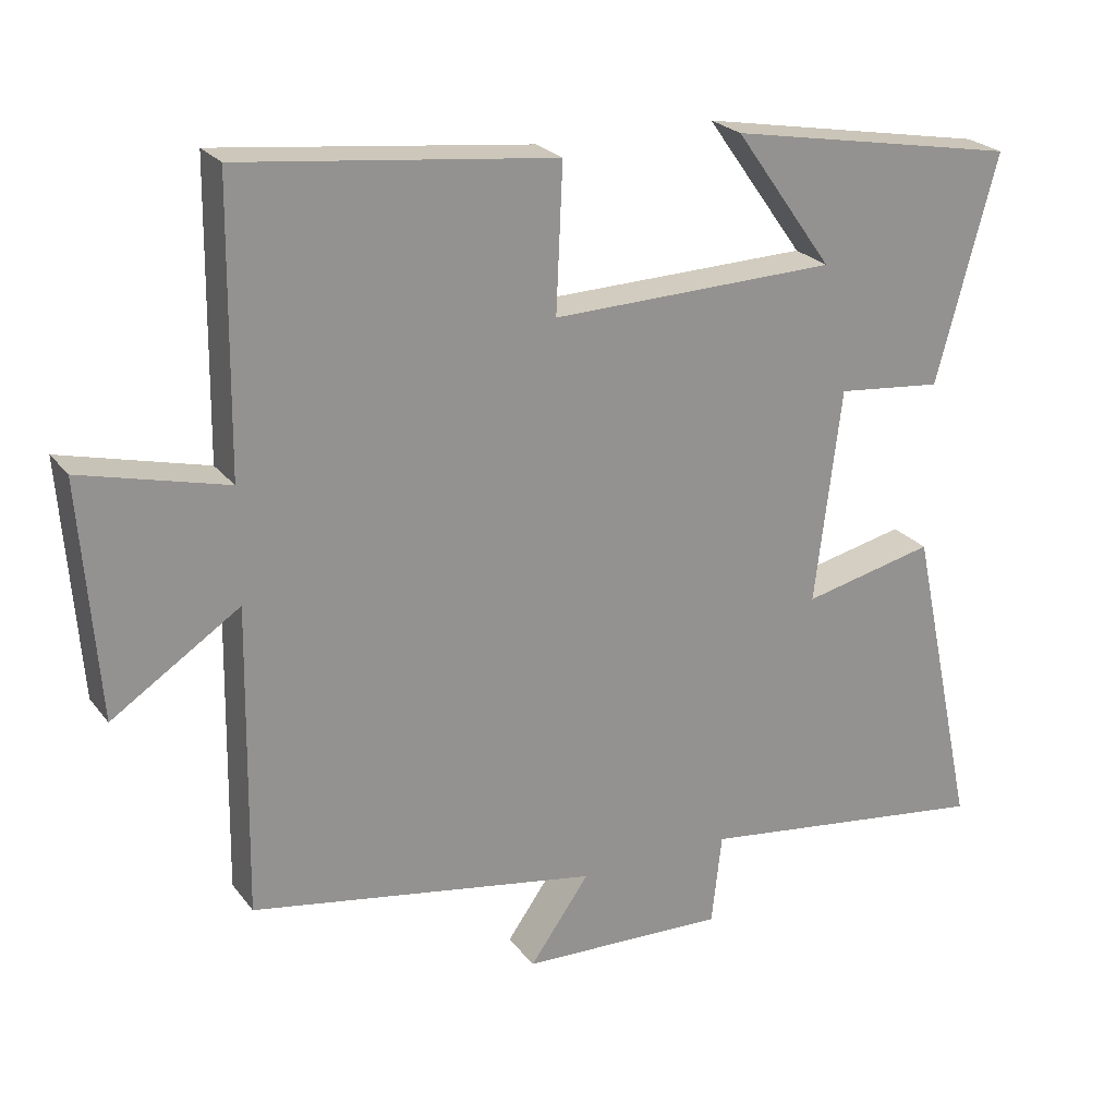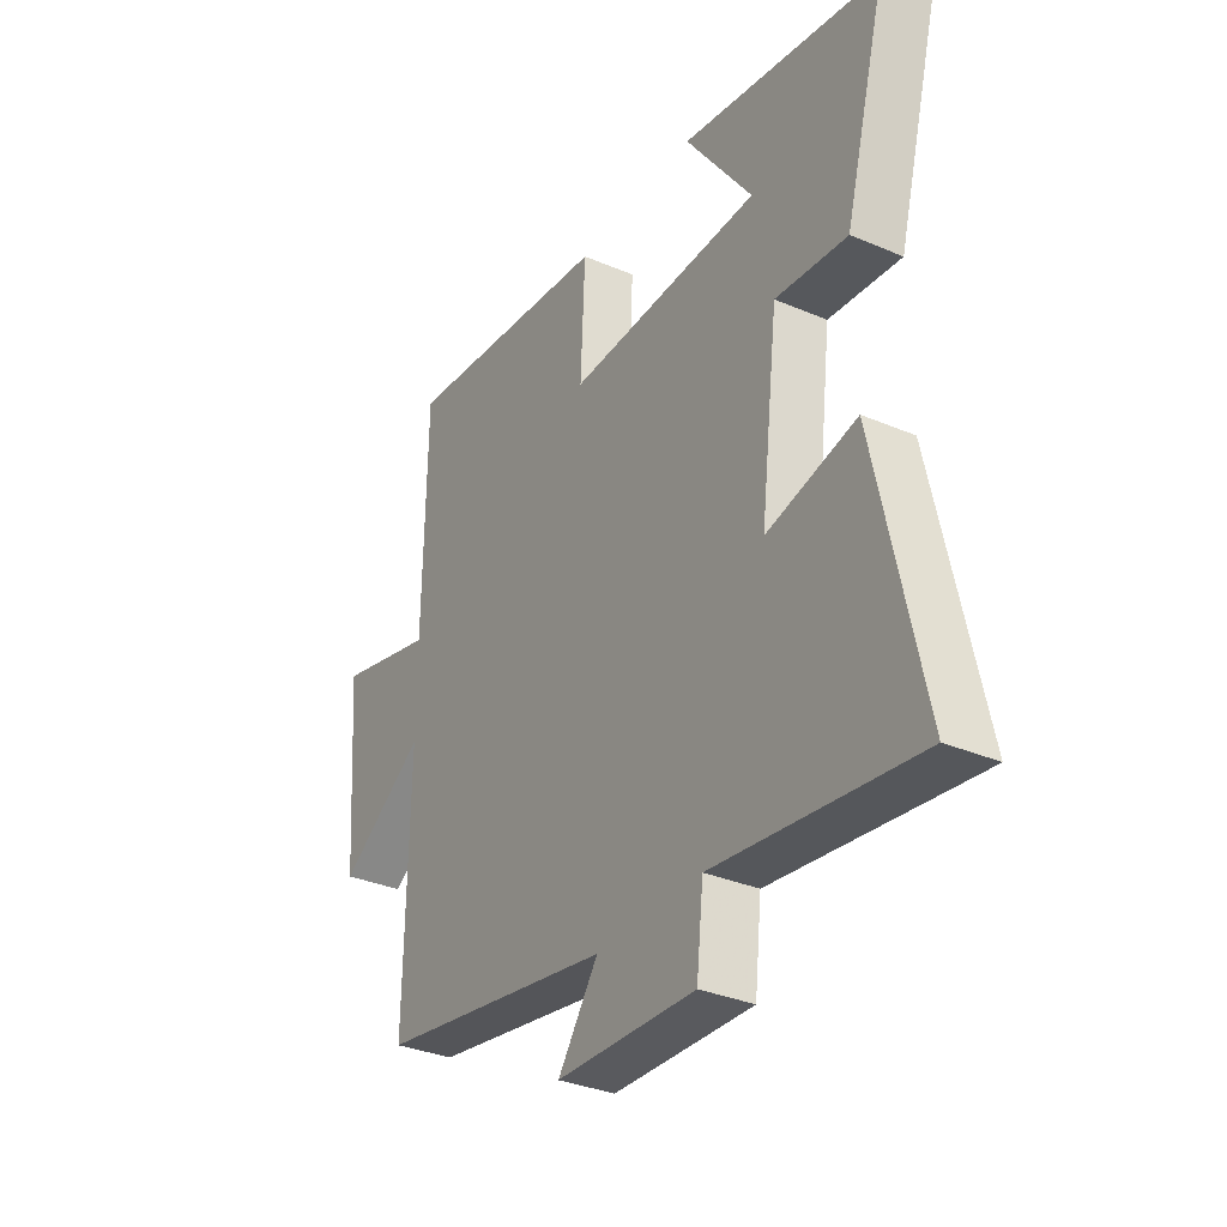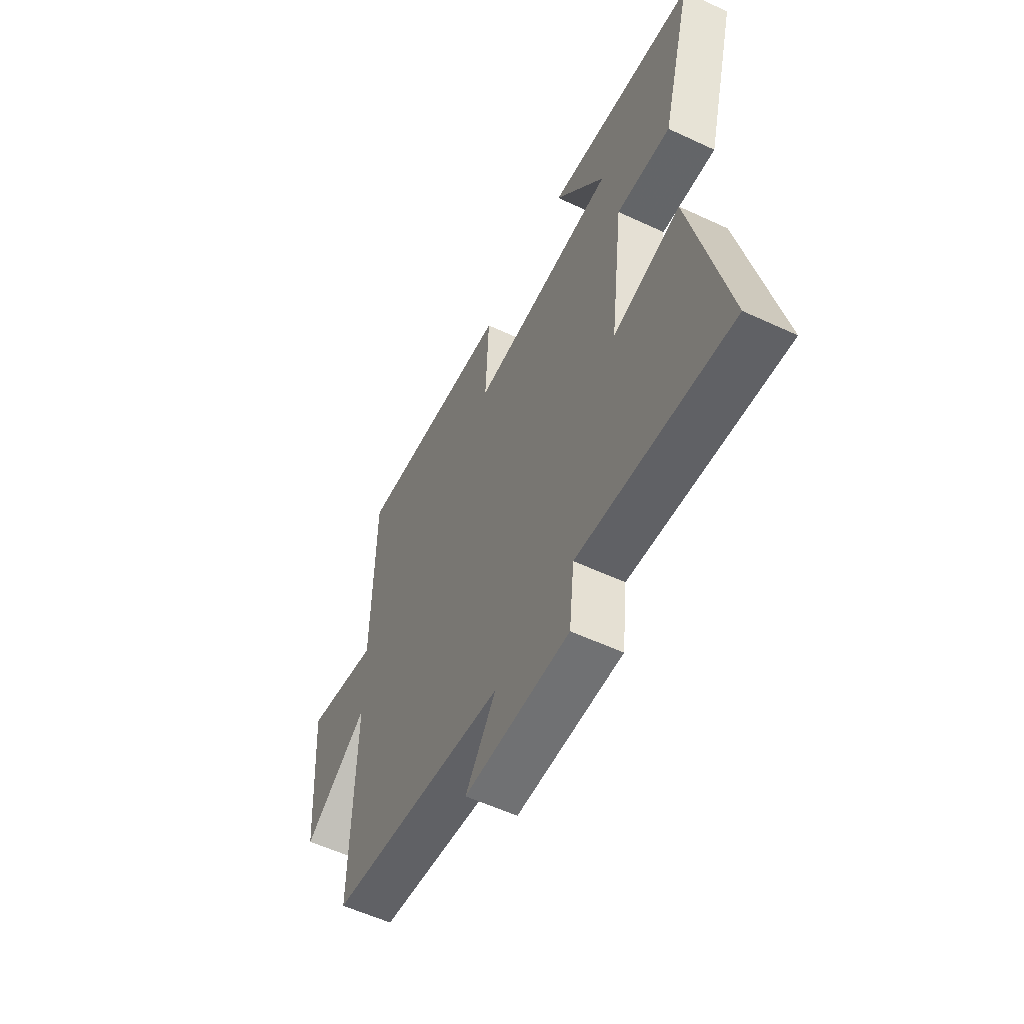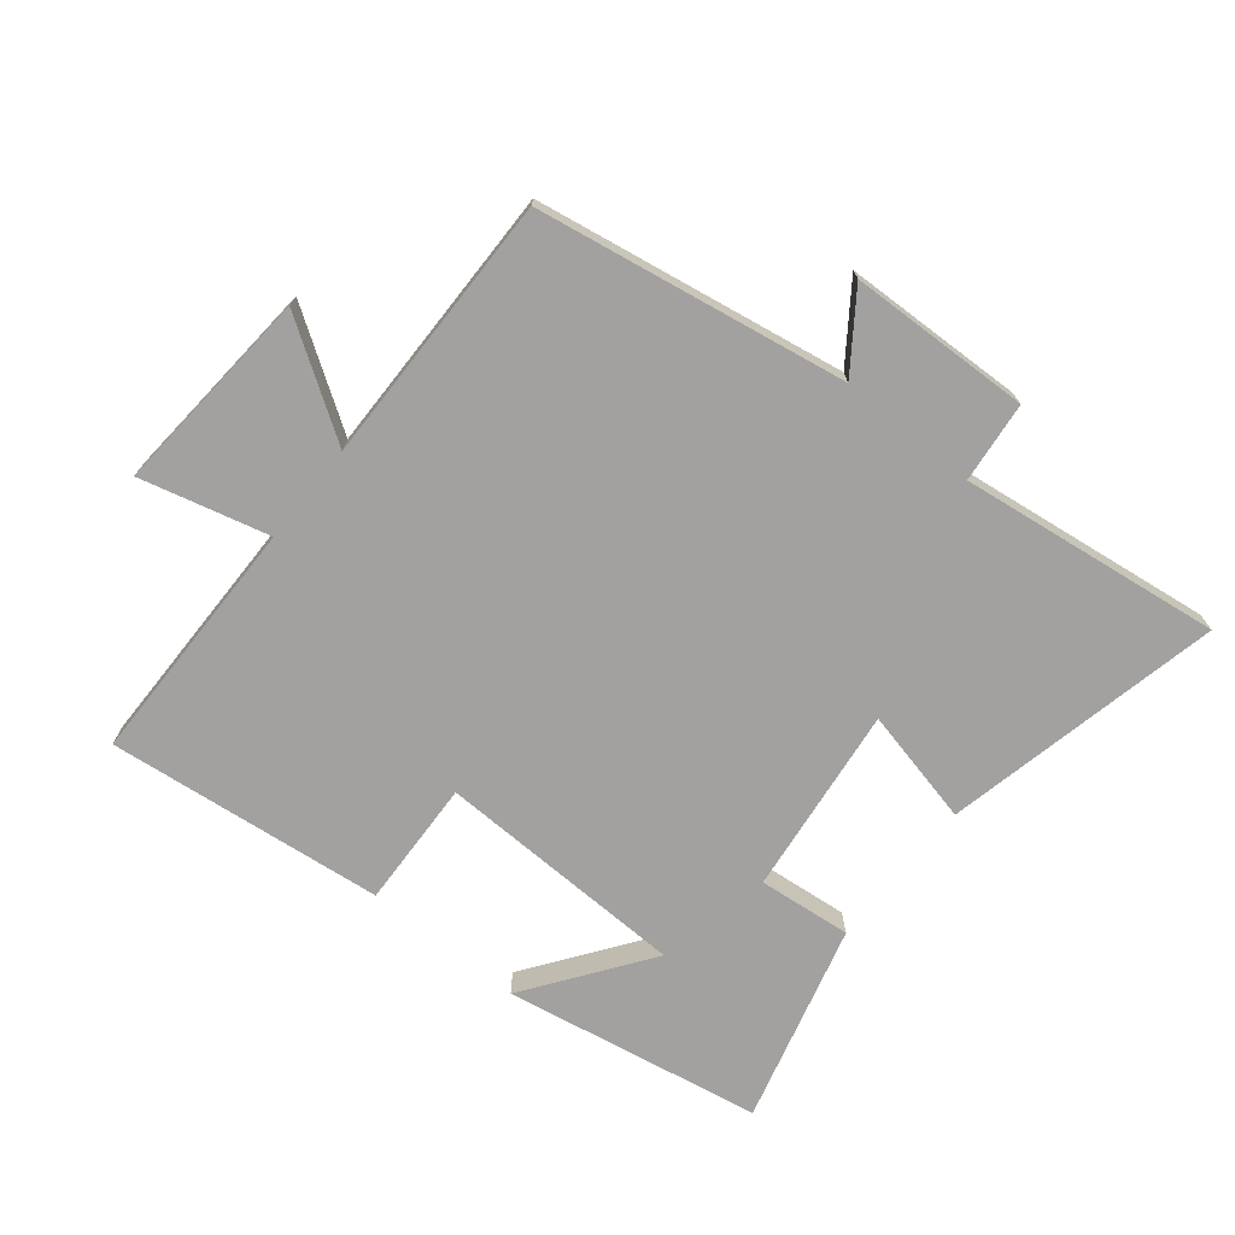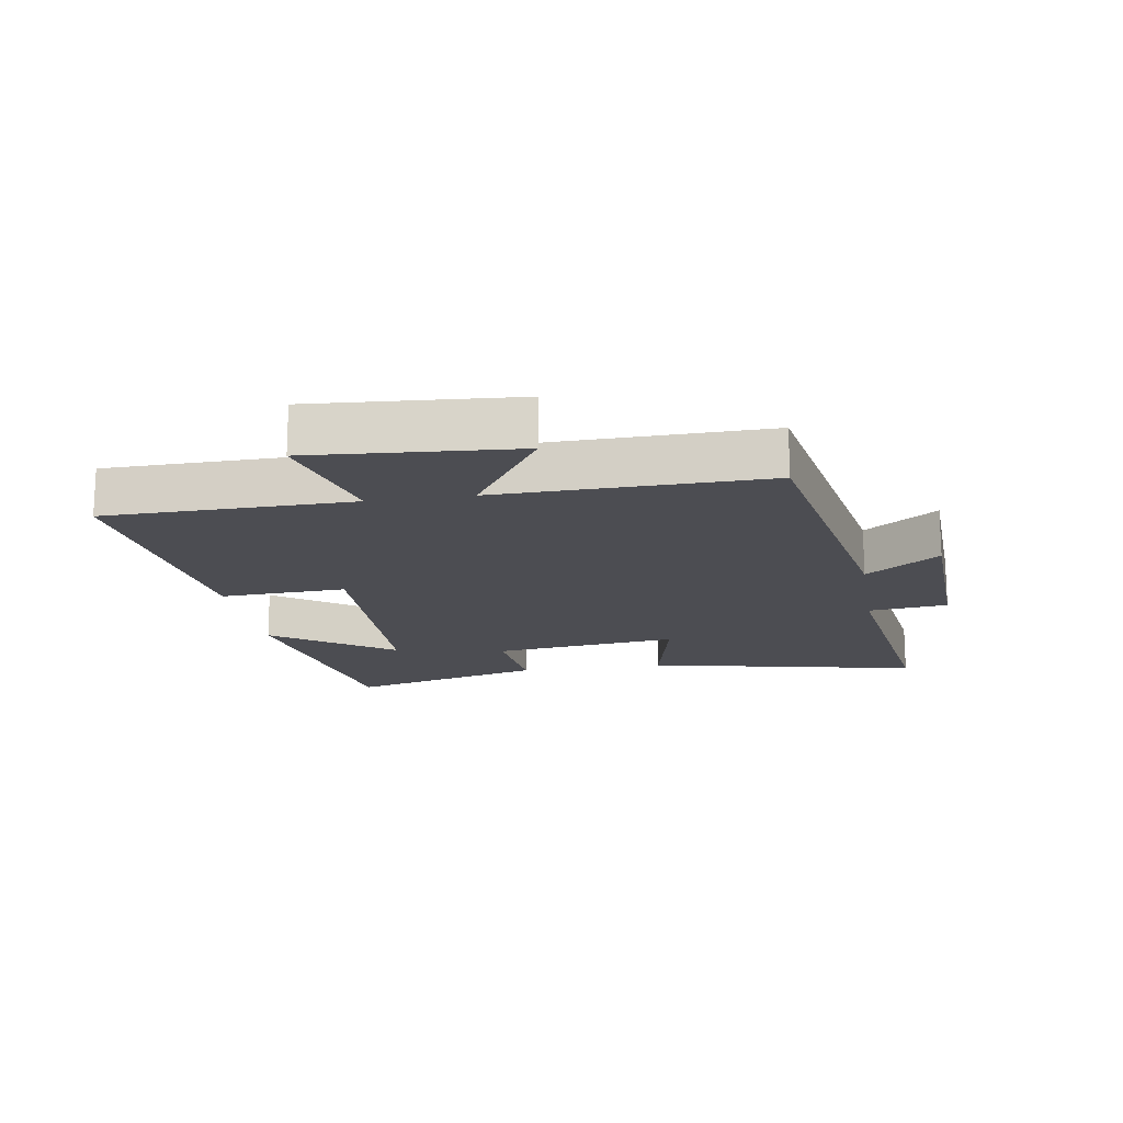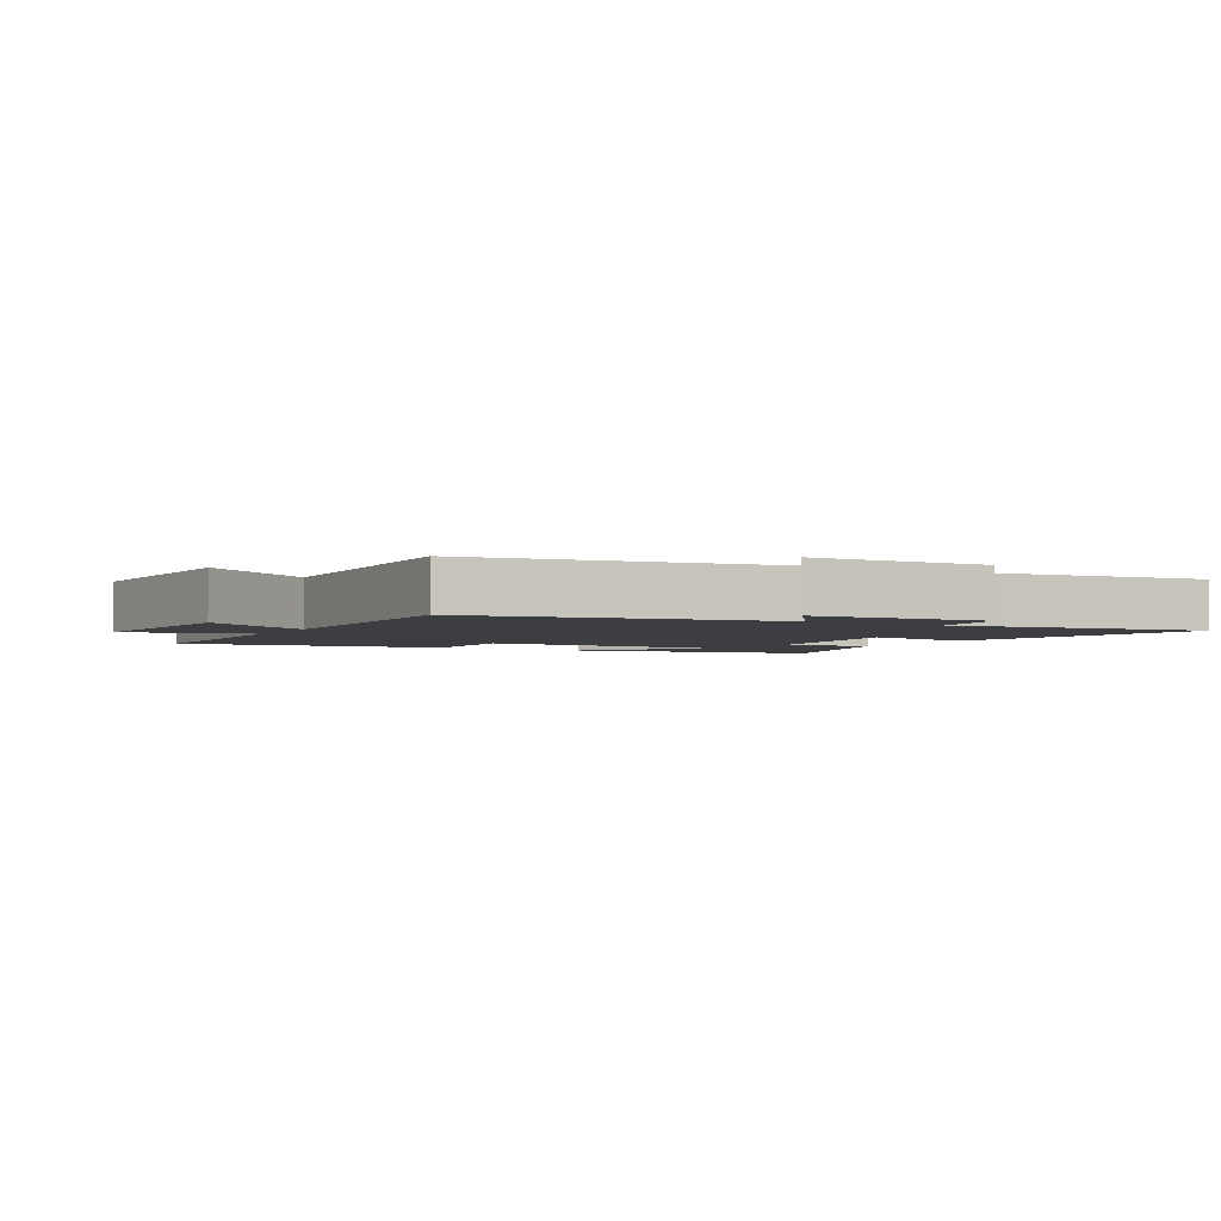
<metadata>
{"format":"obj","ext":"obj","renderer":"f3d","projection":"perspective","resolution":1024,"background":"white","views":[{"elev":23.8,"azim":152.2,"up":"+Z"},{"elev":-33.2,"azim":-120.4,"up":"+Z"},{"elev":-57.0,"azim":-115.9,"up":"+Z"},{"elev":-72.2,"azim":140.9,"up":"+Y"},{"elev":-16.4,"azim":99.3,"up":"+Y"},{"elev":-3.1,"azim":151.1,"up":"+Y"}]}
</metadata>
<code>
v 0.507 0.07 -0.417
v 0.028 0.07 -0.5
v 0.11 0.07 -0.615
v -0.172 0.07 -0.625
v -0.186 0.07 -0.5
v -0.593 0.07 -0.554
v -0.5 0.07 -0.121
v -0.319 0.07 -0.162
v -0.355 0.07 0.132
v -0.5 0.07 0.117
v -0.584 0.07 0.427
v -0.183 0.07 0.5
v -0.318 0.07 0.311
v 0.074 0.07 0.301
v 0.065 0.07 0.5
v 0.495 0.07 0.549
v 0.5 0.07 0.161
v 0.699 0.07 0.212
v 0.675 0.07 -0.11
v 0.5 0.07 0.005
v 0.507 0 -0.417
v 0.028 0 -0.5
v 0.11 0 -0.615
v -0.172 0 -0.625
v -0.186 0 -0.5
v -0.593 0 -0.554
v -0.5 0 -0.121
v -0.319 0 -0.162
v -0.355 0 0.132
v -0.5 0 0.117
v -0.584 0 0.427
v -0.183 0 0.5
v -0.318 0 0.311
v 0.074 0 0.301
v 0.065 0 0.5
v 0.495 0 0.549
v 0.5 0 0.161
v 0.699 0 0.212
v 0.675 0 -0.11
v 0.5 0 0.005
f 17 18 19 20
f 16 17 20
f 15 16 20
f 14 15 20
f 20 1 2
f 14 20 2
f 13 14 2
f 10 11 12 13
f 9 10 13
f 8 9 13 2
f 5 6 7 8
f 5 8 2 3
f 3 4 5
f 40 39 38 37
f 40 37 36
f 40 36 35
f 40 35 34
f 22 21 40
f 22 40 34
f 22 34 33
f 33 32 31 30
f 33 30 29
f 22 33 29 28
f 28 27 26 25
f 23 22 28 25
f 25 24 23
f 1 21 22 2
f 2 22 23 3
f 3 23 24 4
f 4 24 25 5
f 5 25 26 6
f 6 26 27 7
f 7 27 28 8
f 8 28 29 9
f 9 29 30 10
f 10 30 31 11
f 11 31 32 12
f 12 32 33 13
f 13 33 34 14
f 14 34 35 15
f 15 35 36 16
f 16 36 37 17
f 17 37 38 18
f 18 38 39 19
f 19 39 40 20
f 20 40 21 1

</code>
